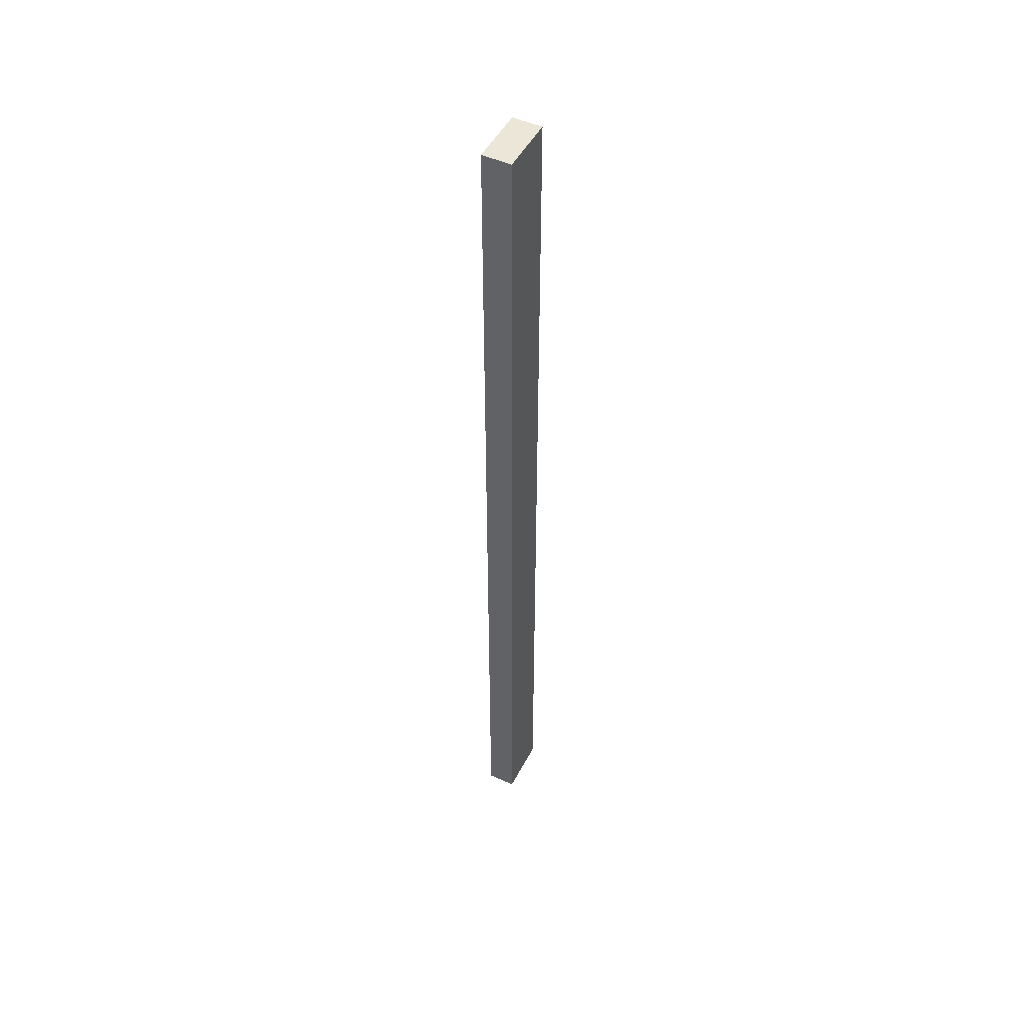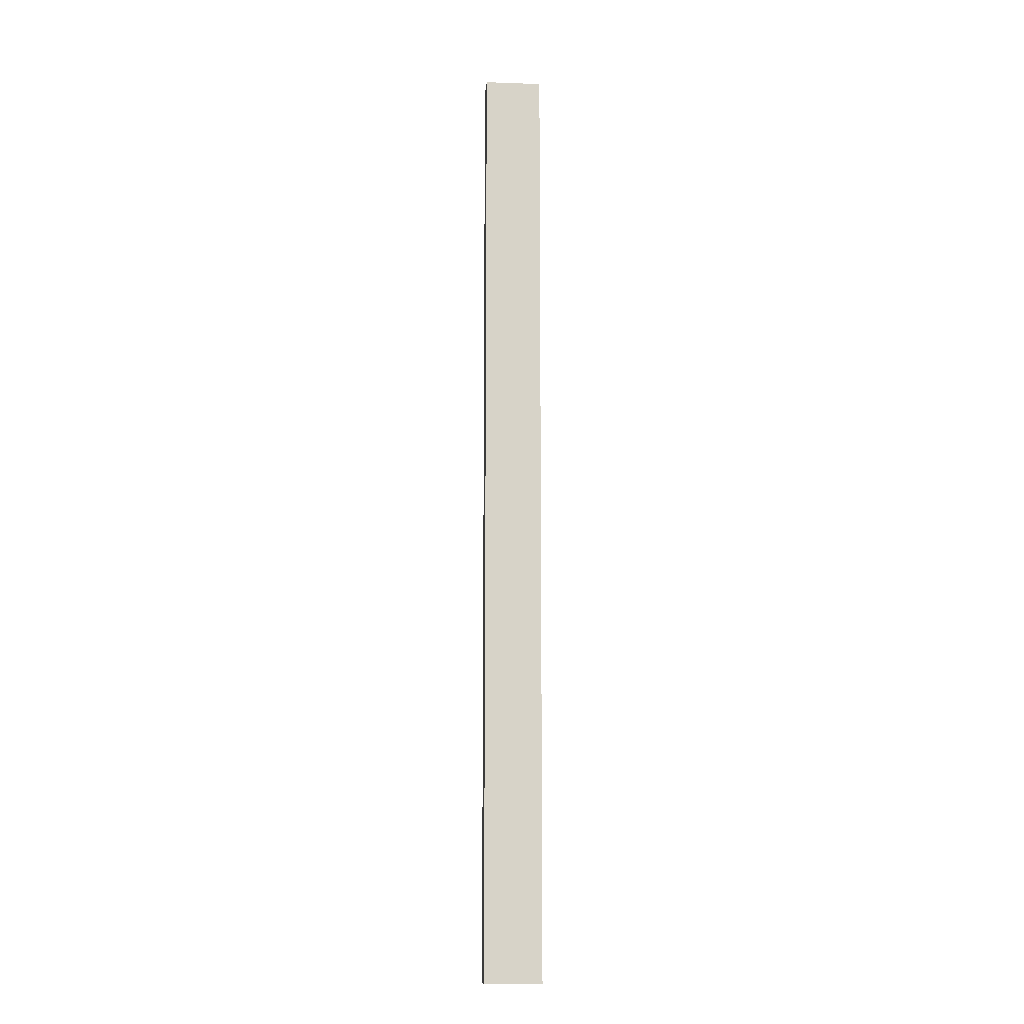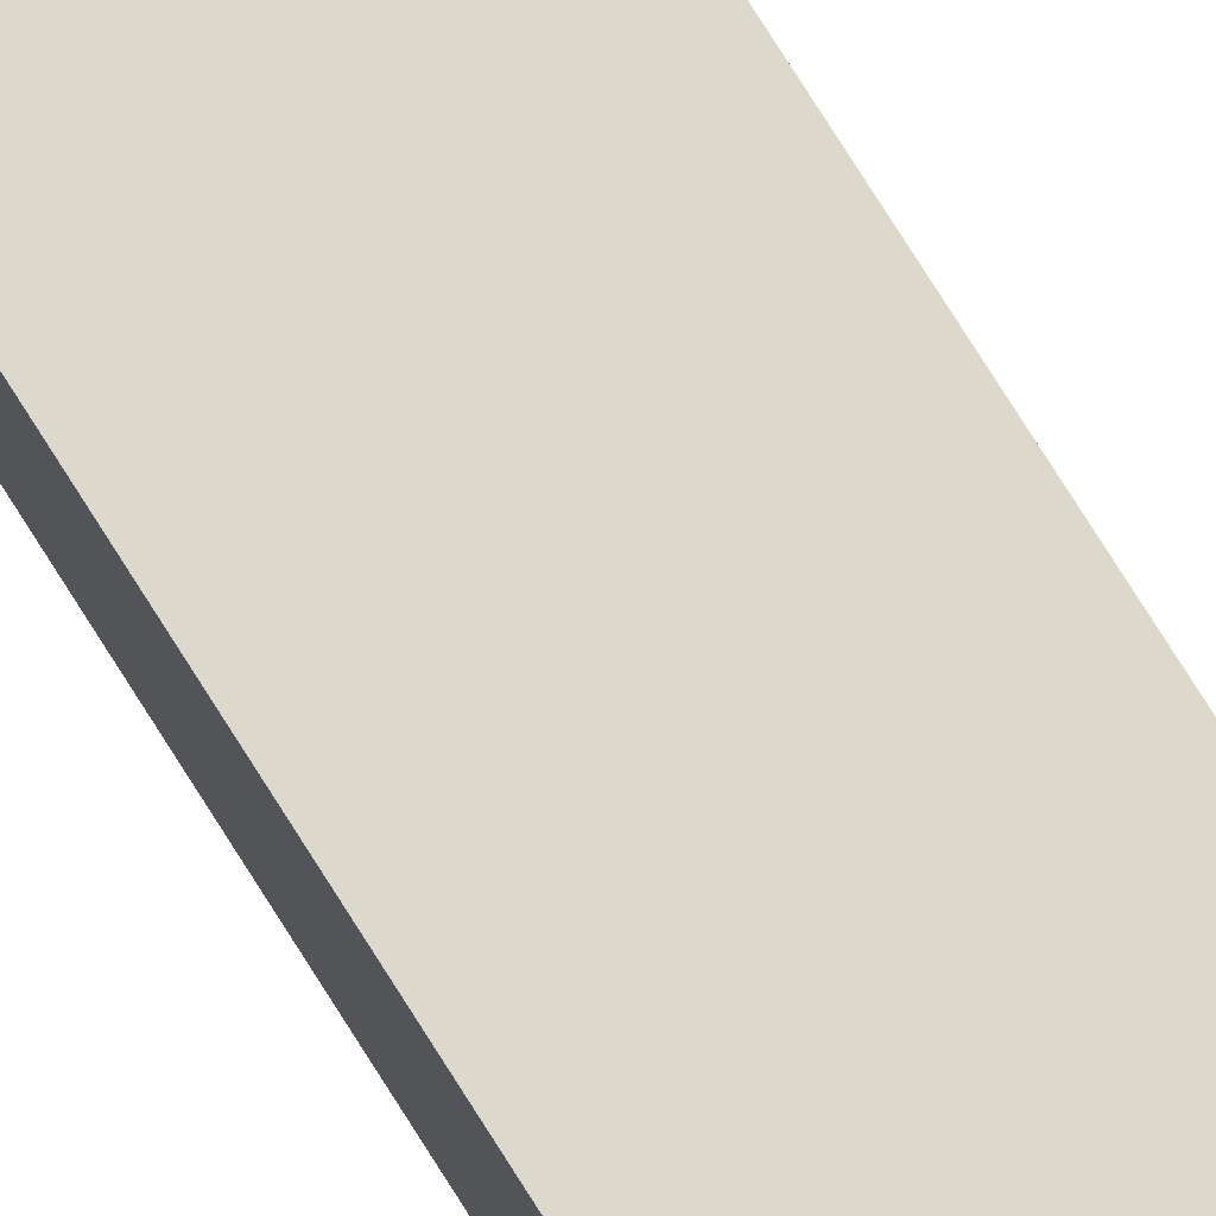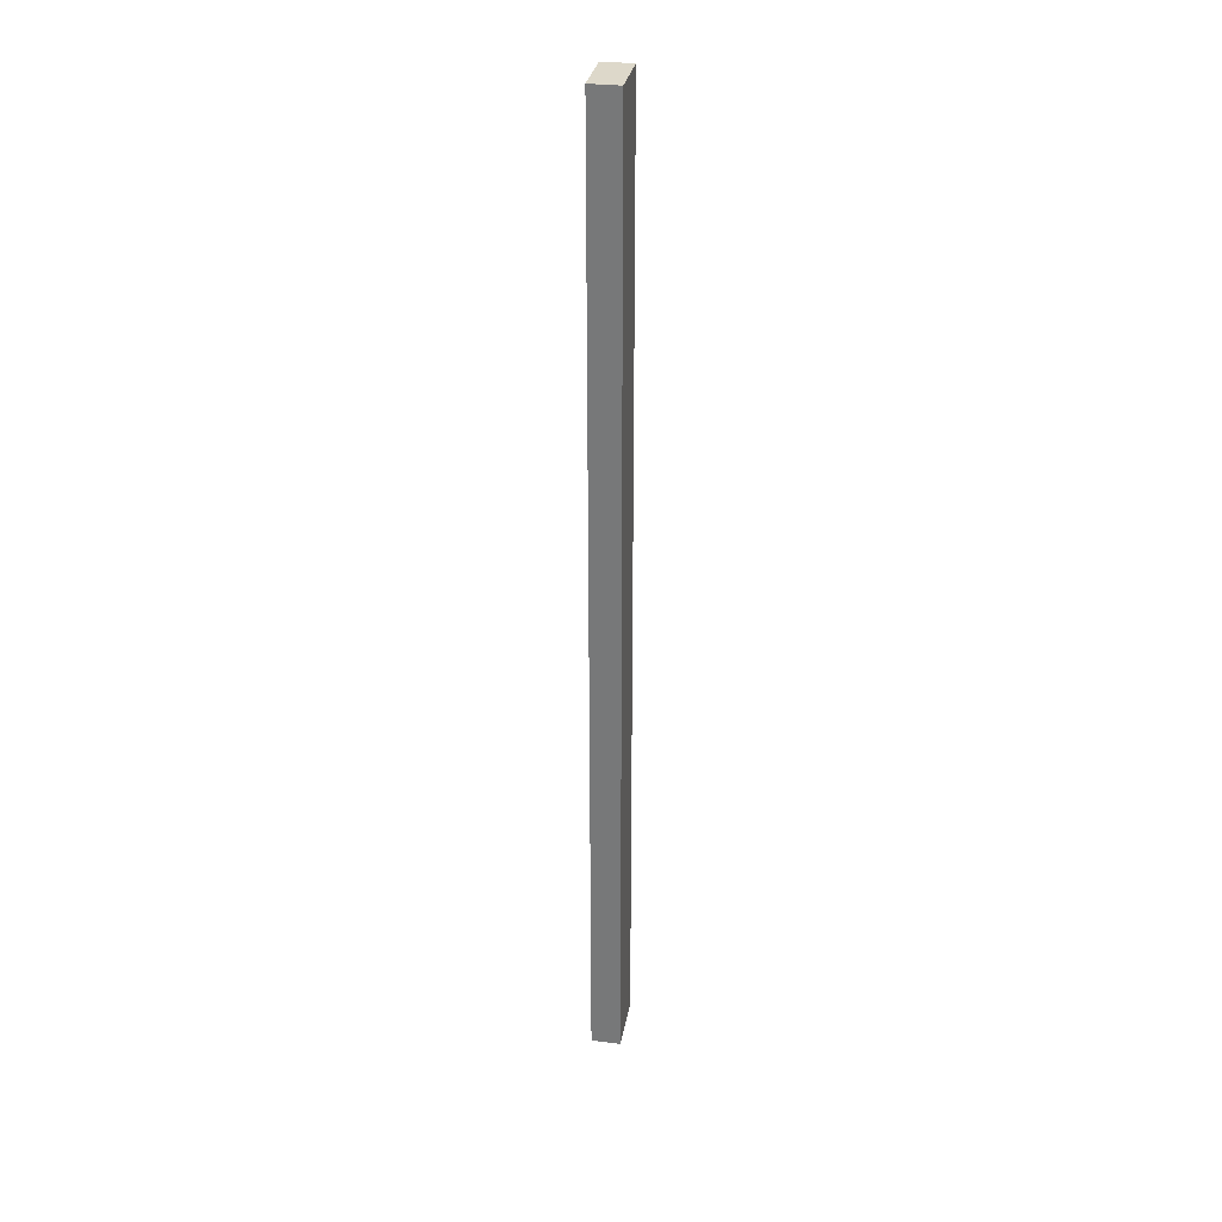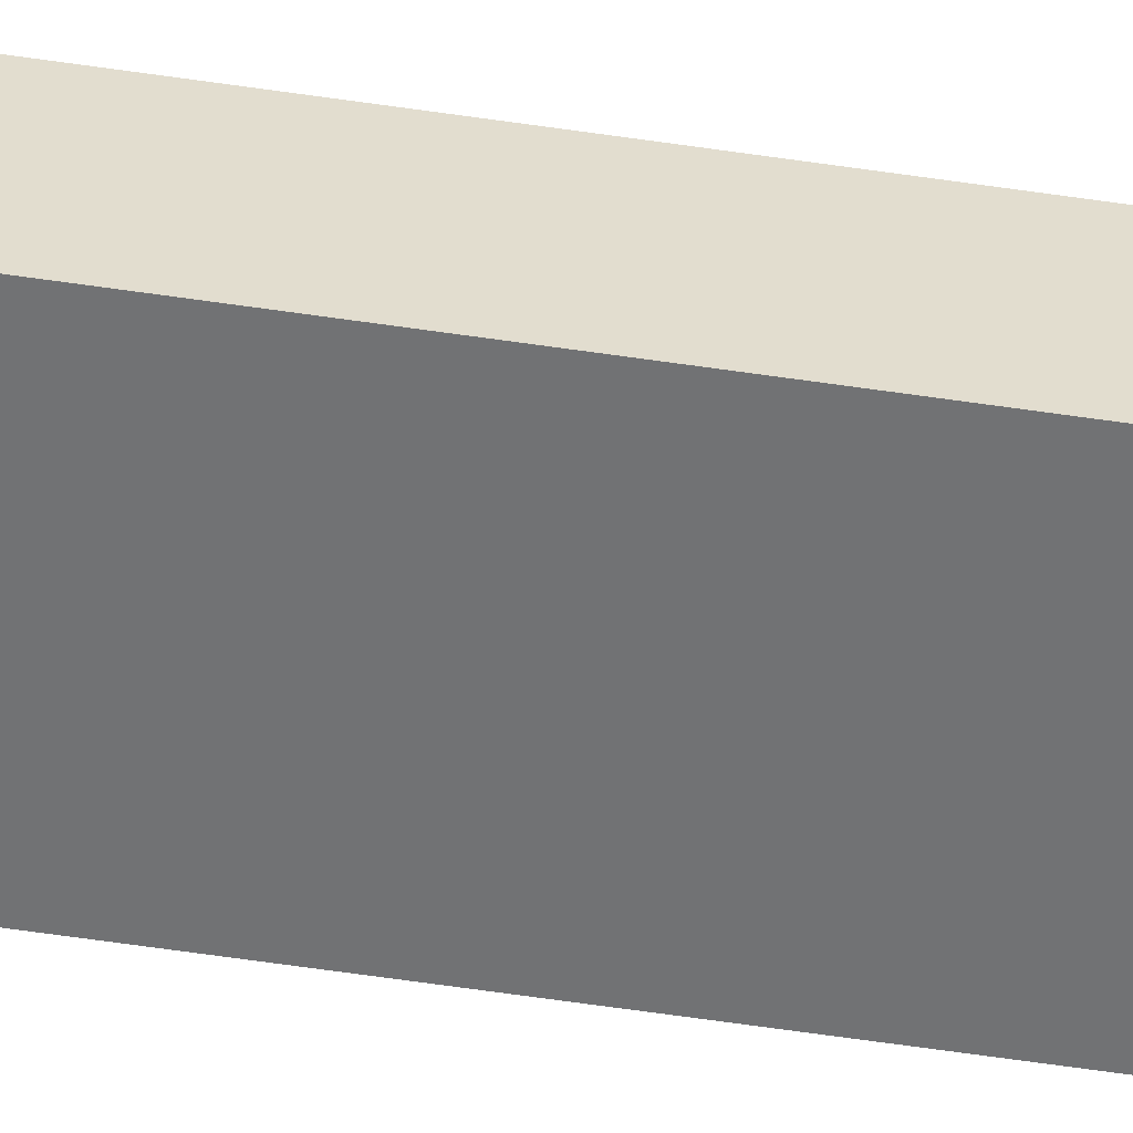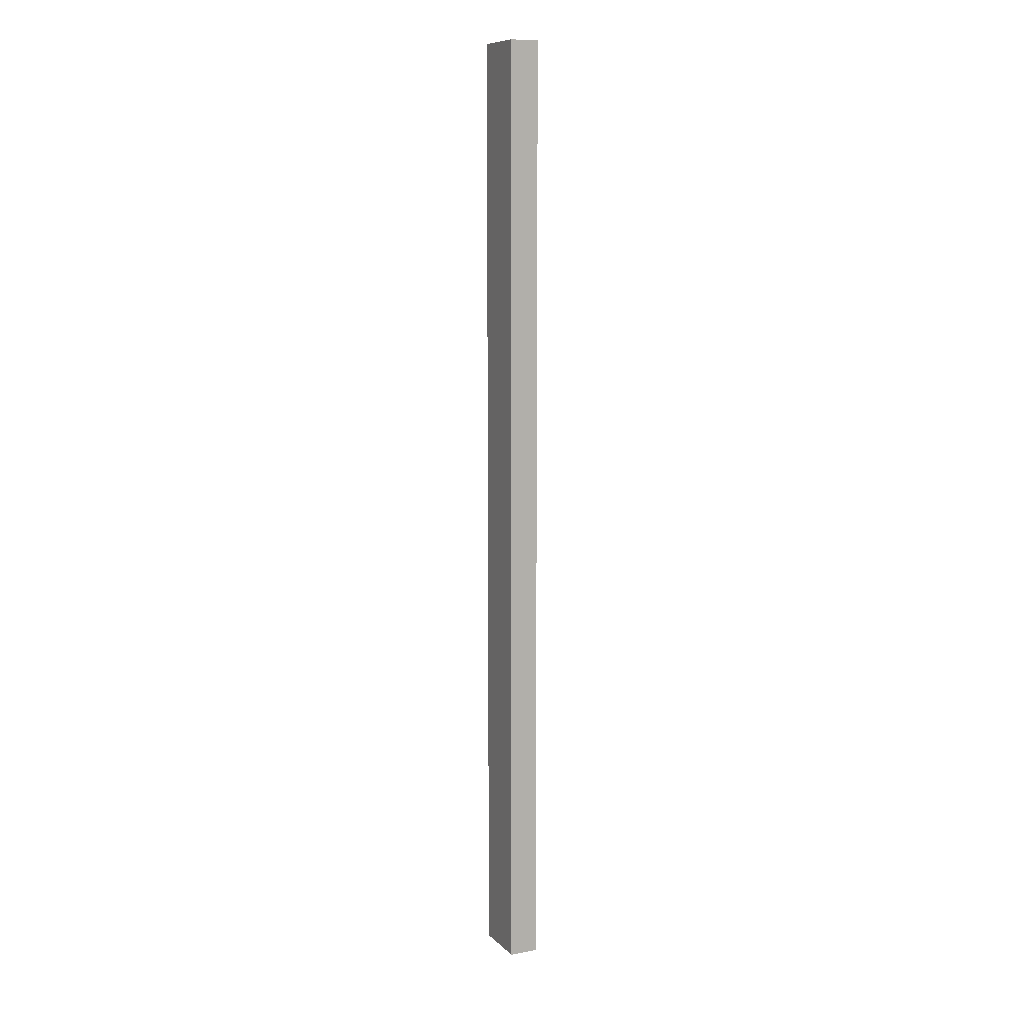
<metadata>
{"format":"obj","ext":"obj","renderer":"f3d","projection":"perspective","resolution":1024,"background":"white","views":[{"elev":49.0,"azim":116.8,"up":"+Z"},{"elev":-12.0,"azim":-4.8,"up":"+Z"},{"elev":72.7,"azim":148.3,"up":"+Y"},{"elev":31.0,"azim":100.1,"up":"+Z"},{"elev":-55.4,"azim":-99.1,"up":"+Y"},{"elev":9.7,"azim":-115.5,"up":"+Z"}]}
</metadata>
<code>
o
v 4.9 10 1.7
v 4.9 10 -4.9
v 4.9 10.1 0.9
v 4.9 10.1 -3.9
v 4.9 10.1 -4.2
v 4.9 10.1 -4.9
v 4.9 10.2 1.7
v 4.9 10.2 0.9
v 4.9 10.2 -3.9
v 4.9 10.2 -4.2
v 4.9 10.2 -4.9
v 5.3 10 1.7
v 5.3 10 1.192e-07
v 5.3 10 -0.1
v 5.3 10 -0.2
v 5.3 10 -1.5
v 5.3 10 -4.8
v 5.3 10 -4.9
v 5.3 10.1 1.7
v 5.3 10.1 0.4
v 5.3 10.1 0.3
v 5.3 10.1 1.192e-07
v 5.3 10.1 -0.1
v 5.3 10.1 -0.2
v 5.3 10.1 -0.6
v 5.3 10.1 -1.5
v 5.3 10.1 -2.6
v 5.3 10.1 -2.8
v 5.3 10.1 -3.6
v 5.3 10.1 -3.8
v 5.3 10.1 -4.8
v 5.3 10.2 1.7
v 5.3 10.2 0.4
v 5.3 10.2 0.3
v 5.3 10.2 -0.2
v 5.3 10.2 -0.6
v 5.3 10.2 -2.6
v 5.3 10.2 -2.8
v 5.3 10.2 -3.6
v 5.3 10.2 -3.8
v 5.3 10.2 -4.9
v 4.9 10 1.7
v 4.9 10.2 1.7
v 5.2 10.1 1.7
v 5.2 10.2 1.7
v 5.3 10 1.7
v 5.3 10.1 1.7
v 5.3 10.2 1.7
v 4.9 10 -4.9
v 4.9 10.1 -4.9
v 4.9 10.2 -4.9
v 5.1 10 -4.9
v 5.1 10.1 -4.9
v 5.3 10 -4.9
v 5.3 10.2 -4.9
v 4.9 10 1.7
v 5.3 10 1.7
v 5.2 10 1.192e-07
v 5.3 10 1.192e-07
v 5.2 10 -0.1
v 5.3 10 -0.1
v 5.2 10 -0.2
v 5.3 10 -0.2
v 5.2 10 -1.5
v 5.3 10 -1.5
v 5.1 10 -4.8
v 5.3 10 -4.8
v 4.9 10 -4.9
v 5.1 10 -4.9
v 5.3 10 -4.9
v 4.9 10.2 1.7
v 5.2 10.2 1.7
v 5.3 10.2 1.7
v 5.1 10.2 1.6
v 5.2 10.2 1.6
v 5 10.2 1.4
v 5.1 10.2 1.4
v 4.9 10.2 0.9
v 5 10.2 0.9
v 5.2 10.2 0.4
v 5.3 10.2 0.4
v 5.2 10.2 0.3
v 5.3 10.2 0.3
v 5.2 10.2 -0.2
v 5.3 10.2 -0.2
v 5.2 10.2 -0.6
v 5.3 10.2 -0.6
v 5.2 10.2 -2.6
v 5.3 10.2 -2.6
v 5.2 10.2 -2.8
v 5.3 10.2 -2.8
v 5.1 10.2 -3.5
v 5.2 10.2 -3.5
v 5.2 10.2 -3.6
v 5.3 10.2 -3.6
v 5 10.2 -3.7
v 5.1 10.2 -3.7
v 5.2 10.2 -3.8
v 5.3 10.2 -3.8
v 4.9 10.2 -3.9
v 5 10.2 -3.9
v 5.1 10.2 -4
v 5.2 10.2 -4
v 5 10.2 -4.1
v 5.1 10.2 -4.1
v 4.9 10.2 -4.2
v 5 10.2 -4.2
v 4.9 10.2 -4.9
v 5.3 10.2 -4.9
f 3 2 1
f 4 2 3
f 5 2 4
f 6 2 5
f 7 3 1
f 8 4 3
f 8 3 7
f 9 5 4
f 9 4 8
f 10 6 5
f 10 5 9
f 11 6 10
f 12 13 19
f 19 13 20
f 20 13 21
f 13 14 22
f 21 13 22
f 14 15 23
f 22 14 23
f 15 16 24
f 23 15 24
f 24 16 25
f 16 17 26
f 25 16 26
f 26 17 27
f 27 17 28
f 28 17 29
f 29 17 30
f 17 18 31
f 30 17 31
f 19 20 32
f 20 21 33
f 32 20 33
f 21 22 34
f 33 21 34
f 22 23 34
f 23 24 34
f 24 25 35
f 34 24 35
f 25 26 36
f 35 25 36
f 26 27 36
f 27 28 37
f 36 27 37
f 28 29 38
f 37 28 38
f 29 30 39
f 38 29 39
f 30 31 40
f 39 30 40
f 31 18 41
f 40 31 41
f 44 43 42
f 45 43 44
f 46 44 42
f 47 45 44
f 47 44 46
f 48 45 47
f 49 50 52
f 50 51 53
f 52 50 53
f 52 53 54
f 53 51 55
f 54 53 55
f 58 57 56
f 59 57 58
f 60 58 56
f 60 59 58
f 61 59 60
f 62 60 56
f 62 61 60
f 63 61 62
f 64 62 56
f 64 63 62
f 65 63 64
f 66 64 56
f 66 65 64
f 67 65 66
f 68 66 56
f 69 67 66
f 69 66 68
f 70 67 69
f 71 72 74
f 72 73 75
f 74 72 75
f 71 74 76
f 74 75 77
f 76 74 77
f 71 76 78
f 76 77 79
f 78 76 79
f 75 73 80
f 79 77 80
f 78 79 80
f 77 75 80
f 80 73 81
f 78 80 82
f 80 81 82
f 82 81 83
f 78 82 84
f 82 83 84
f 84 83 85
f 78 84 86
f 84 85 86
f 86 85 87
f 78 86 88
f 86 87 88
f 88 87 89
f 78 88 90
f 88 89 90
f 90 89 91
f 78 90 92
f 90 91 92
f 92 91 93
f 92 93 94
f 93 91 94
f 94 91 95
f 78 92 96
f 92 94 97
f 96 92 97
f 94 95 97
f 96 97 98
f 97 95 98
f 98 95 99
f 78 96 100
f 96 98 101
f 100 96 101
f 100 101 102
f 101 98 102
f 98 99 103
f 102 98 103
f 100 102 104
f 102 103 105
f 104 102 105
f 100 104 106
f 104 105 107
f 106 104 107
f 106 107 108
f 103 99 109
f 108 107 109
f 105 103 109
f 107 105 109

</code>
